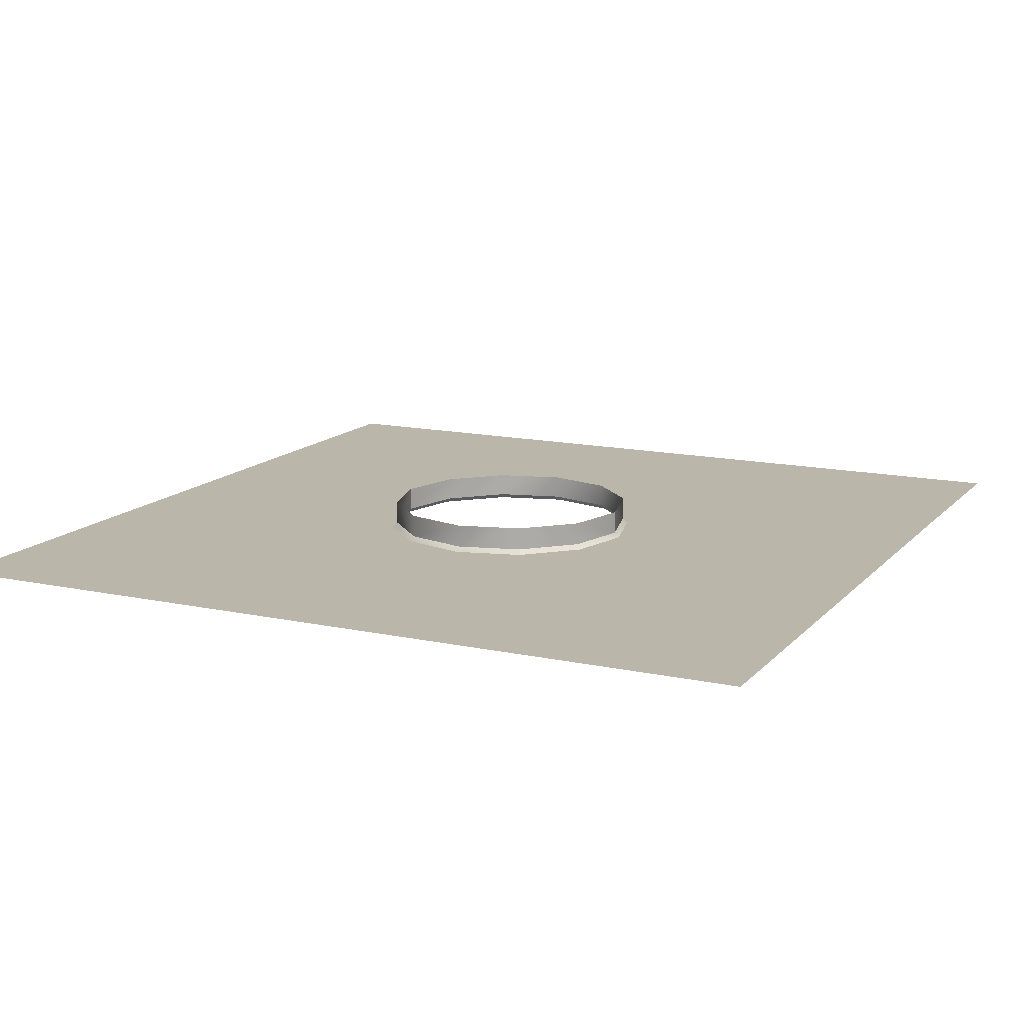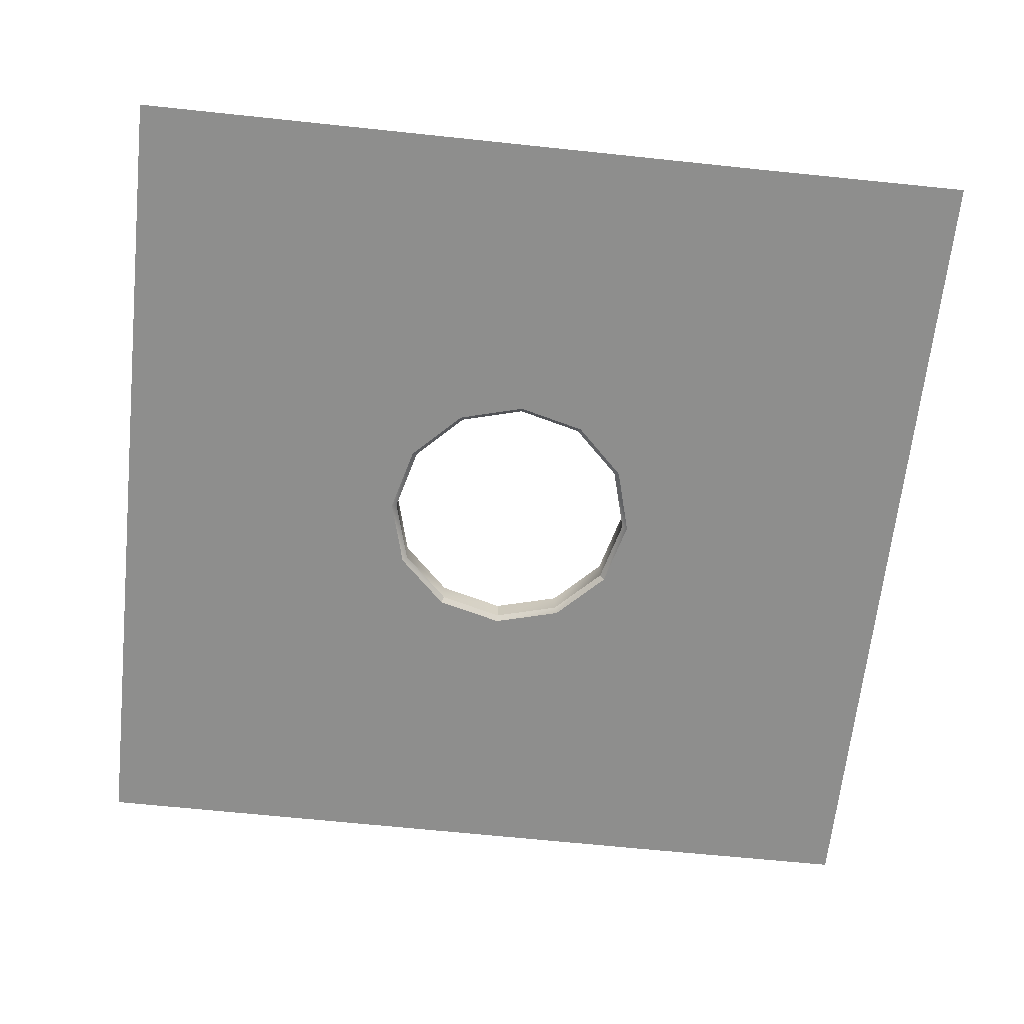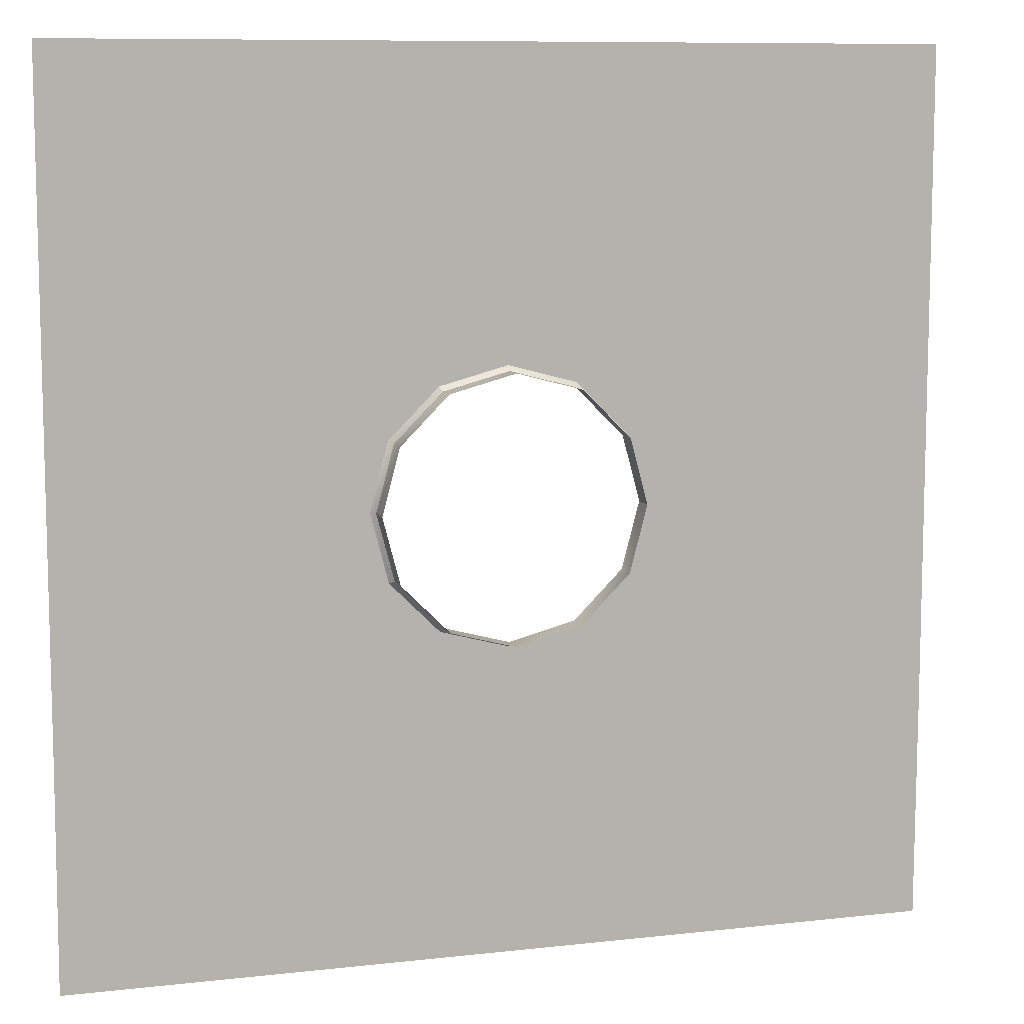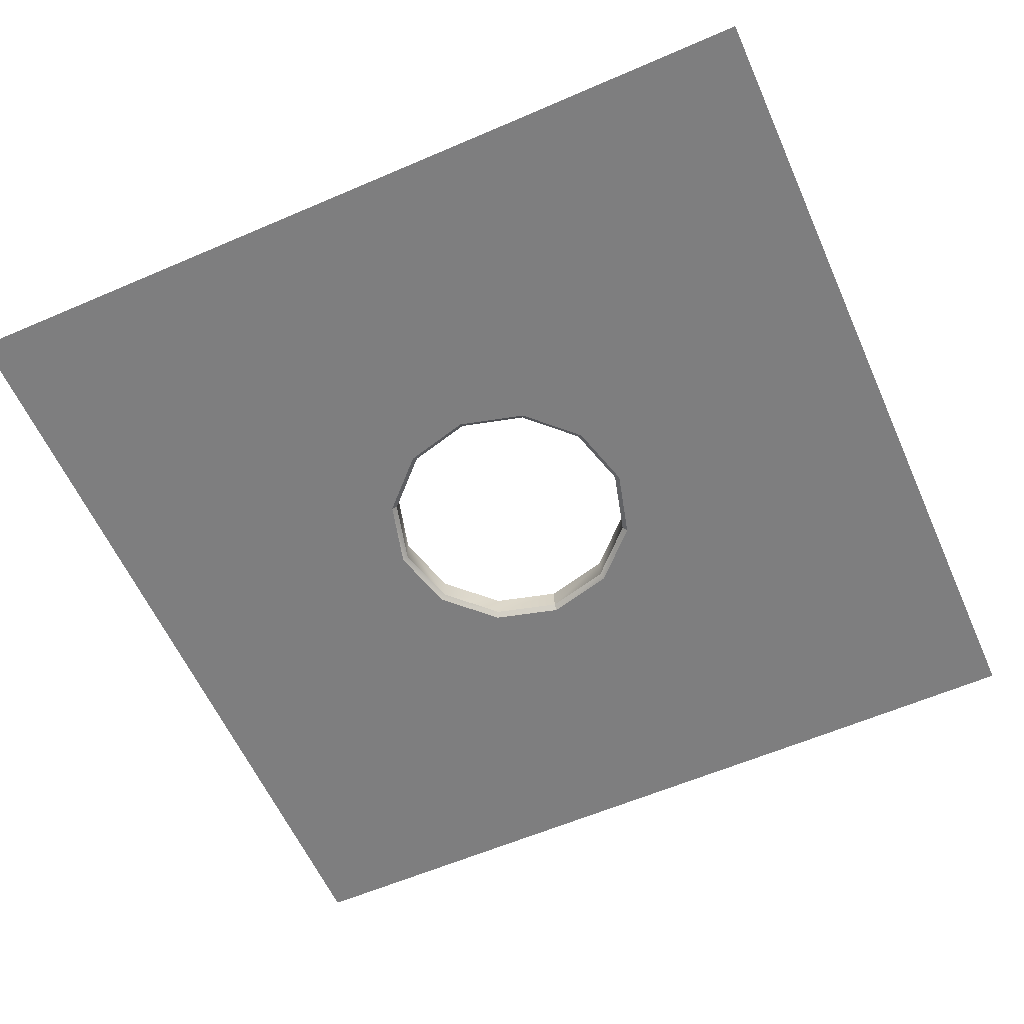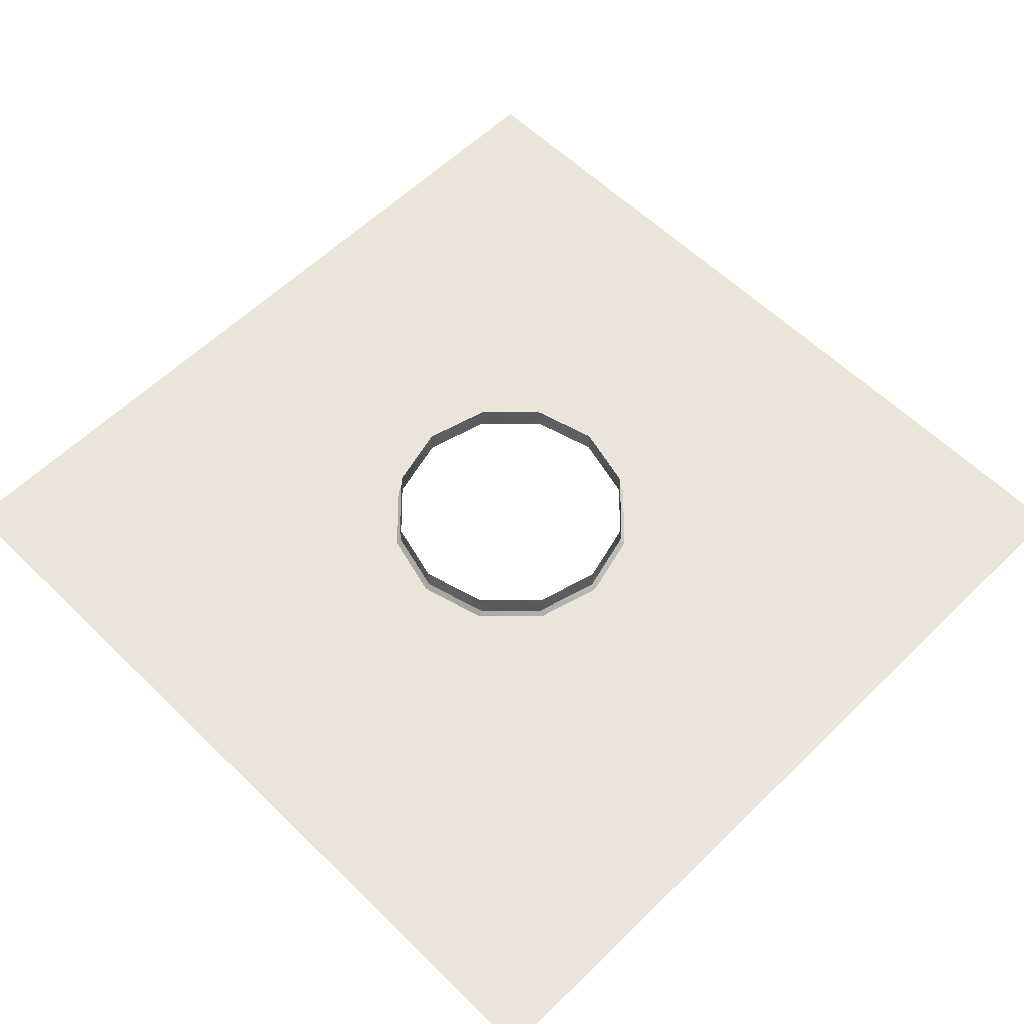
<metadata>
{"format":"obj","ext":"obj","renderer":"f3d","projection":"perspective","resolution":1024,"background":"white","views":[{"elev":13.9,"azim":25.7,"up":"+Y"},{"elev":-64.8,"azim":83.9,"up":"+Y"},{"elev":9.3,"azim":163.3,"up":"+Z"},{"elev":-59.5,"azim":113.9,"up":"+Y"},{"elev":59.0,"azim":135.0,"up":"+Y"}]}
</metadata>
<code>
g der01
v 251.1 420.7 -507.1
v 501.1 420.7 -507.1
v 250.2 420.7 -248.9
v 500.2 420.7 -248.9
v 1.112 420.7 -507.1
v 0.1775 420.7 -248.9
v -248.9 420.7 -507.1
v 1.112 420.7 -507.1
v -249.8 420.7 -248.9
v 0.1775 420.7 -248.9
v -498.9 420.7 -507.1
v -499.8 420.7 -248.9
v 250.2 420.7 1.059
v 500.2 420.7 1.059
v -499.8 420.7 1.059
v -249.8 420.7 1.059
v 250.2 420.7 1.059
v 500.2 420.7 1.059
v 250.2 420.7 251.1
v 500.2 420.7 251.1
v -499.8 420.7 251.1
v -249.8 420.7 251.1
v 250.2 420.7 501.1
v 500.2 420.7 501.1
v 0.1775 420.7 251.1
v 0.1775 420.7 501.1
v -249.8 420.7 501.1
v -499.8 420.7 501.1
v 0.09397 420.7 155.8
v 77.9 420.7 134.9
v 134.9 420.7 77.9
v 155.6 420.7 0.5605
v -155.6 420.7 0.5606
v -134.9 420.7 77.9
v -77.9 420.7 134.9
v 0.09397 420.7 155.8
v 155.6 420.7 0.5605
v 134.9 420.7 -77.89
v 0.1775 420.7 -155.8
v 77.9 420.7 -134.9
v -155.6 420.7 0.5606
v -134.9 420.7 -77.89
v -77.9 420.7 -134.9
v 0.1775 420.7 -155.8
v -75 453.5 129.9
v 0.08889 453.5 150
v -75 426.3 129.9
v 0.08888 426.3 150
v 75 453.5 129.9
v 75 426.3 129.9
v 129.9 453.5 75
v 149.9 453.5 0.5299
v 149.9 426.3 0.5299
v 129.9 426.3 75
v -149.9 453.5 0.5299
v -129.9 453.5 75
v -129.9 426.3 75
v -149.9 426.3 0.5299
v 149.9 453.5 0.5299
v 129.9 453.5 -75
v 129.9 426.3 -75
v 149.9 426.3 0.5299
v 75 453.5 -129.9
v 0.1775 453.5 -150
v 0.1775 426.3 -150
v 75 426.3 -129.9
v -129.9 453.5 -75
v -149.9 453.5 0.5299
v -149.9 426.3 0.5299
v -129.9 426.3 -75
v -75 453.5 -129.9
v -75 426.3 -129.9
v 0.09397 420.7 155.8
v 0.08888 426.3 150
v 77.9 420.7 134.9
v 75 426.3 129.9
v 77.9 420.7 134.9
v 75 426.3 129.9
v 134.9 420.7 77.9
v 129.9 426.3 75
v 155.6 420.7 0.5605
v 149.9 426.3 0.5299
v -155.6 420.7 0.5606
v -149.9 426.3 0.5299
v -134.9 420.7 77.9
v -129.9 426.3 75
v -134.9 420.7 77.9
v -129.9 426.3 75
v -77.9 420.7 134.9
v -75 426.3 129.9
v 134.9 420.7 -77.89
v 129.9 426.3 -75
v 77.9 420.7 -134.9
v 75 426.3 -129.9
v 0.1775 420.7 -155.8
v 0.1775 426.3 -150
v 134.9 420.7 -77.89
v 129.9 426.3 -75
v -149.9 426.3 0.5299
v -155.6 420.7 0.5606
v -129.9 426.3 -75
v -134.9 420.7 -77.89
v -77.9 420.7 -134.9
v -75 426.3 -129.9
v -75 426.3 -129.9
v -77.9 420.7 -134.9
f 3 1 2
f 2 4 3
f 6 5 1
f 1 3 6
f 9 7 8
f 8 10 9
f 12 11 7
f 7 9 12
f 13 3 4
f 4 14 13
f 15 12 9
f 9 16 15
f 19 17 18
f 18 20 19
f 21 15 16
f 16 22 21
f 23 19 20
f 20 24 23
f 26 25 19
f 19 23 26
f 27 22 25
f 25 26 27
f 28 21 22
f 22 27 28
f 30 25 29
f 19 25 30
f 31 19 30
f 31 32 17
f 31 17 19
f 22 16 33
f 22 33 34
f 35 22 34
f 25 22 35
f 25 35 36
f 38 13 37
f 3 13 38
f 6 3 38
f 40 39 6
f 40 6 38
f 41 16 9
f 42 41 9
f 43 42 9
f 43 9 10
f 44 43 10
f 47 45 46
f 46 48 47
f 48 46 49
f 49 50 48
f 53 51 52
f 51 53 54
f 54 49 51
f 49 54 50
f 57 55 56
f 55 57 58
f 47 56 45
f 56 47 57
f 61 59 60
f 59 61 62
f 65 63 64
f 63 65 66
f 66 60 63
f 60 66 61
f 69 67 68
f 67 69 70
f 70 71 67
f 71 70 72
f 72 64 71
f 64 72 65
f 75 73 74
f 74 76 75
f 79 77 78
f 78 80 79
f 81 79 80
f 80 82 81
f 85 83 84
f 84 86 85
f 89 87 88
f 88 90 89
f 73 89 90
f 90 74 73
f 91 81 82
f 82 92 91
f 95 93 94
f 94 96 95
f 93 97 98
f 98 94 93
f 101 99 100
f 100 102 101
f 102 103 104
f 104 101 102
f 96 105 106
f 106 95 96

</code>
